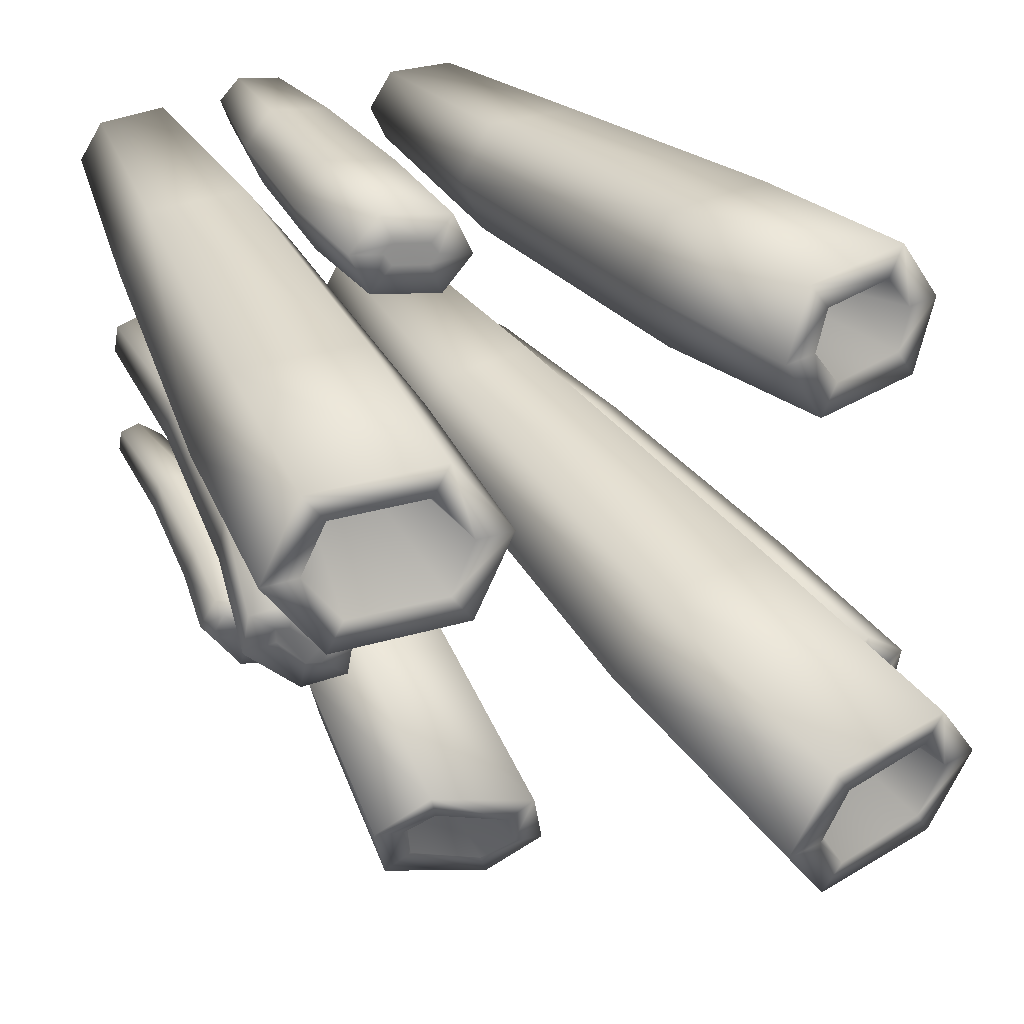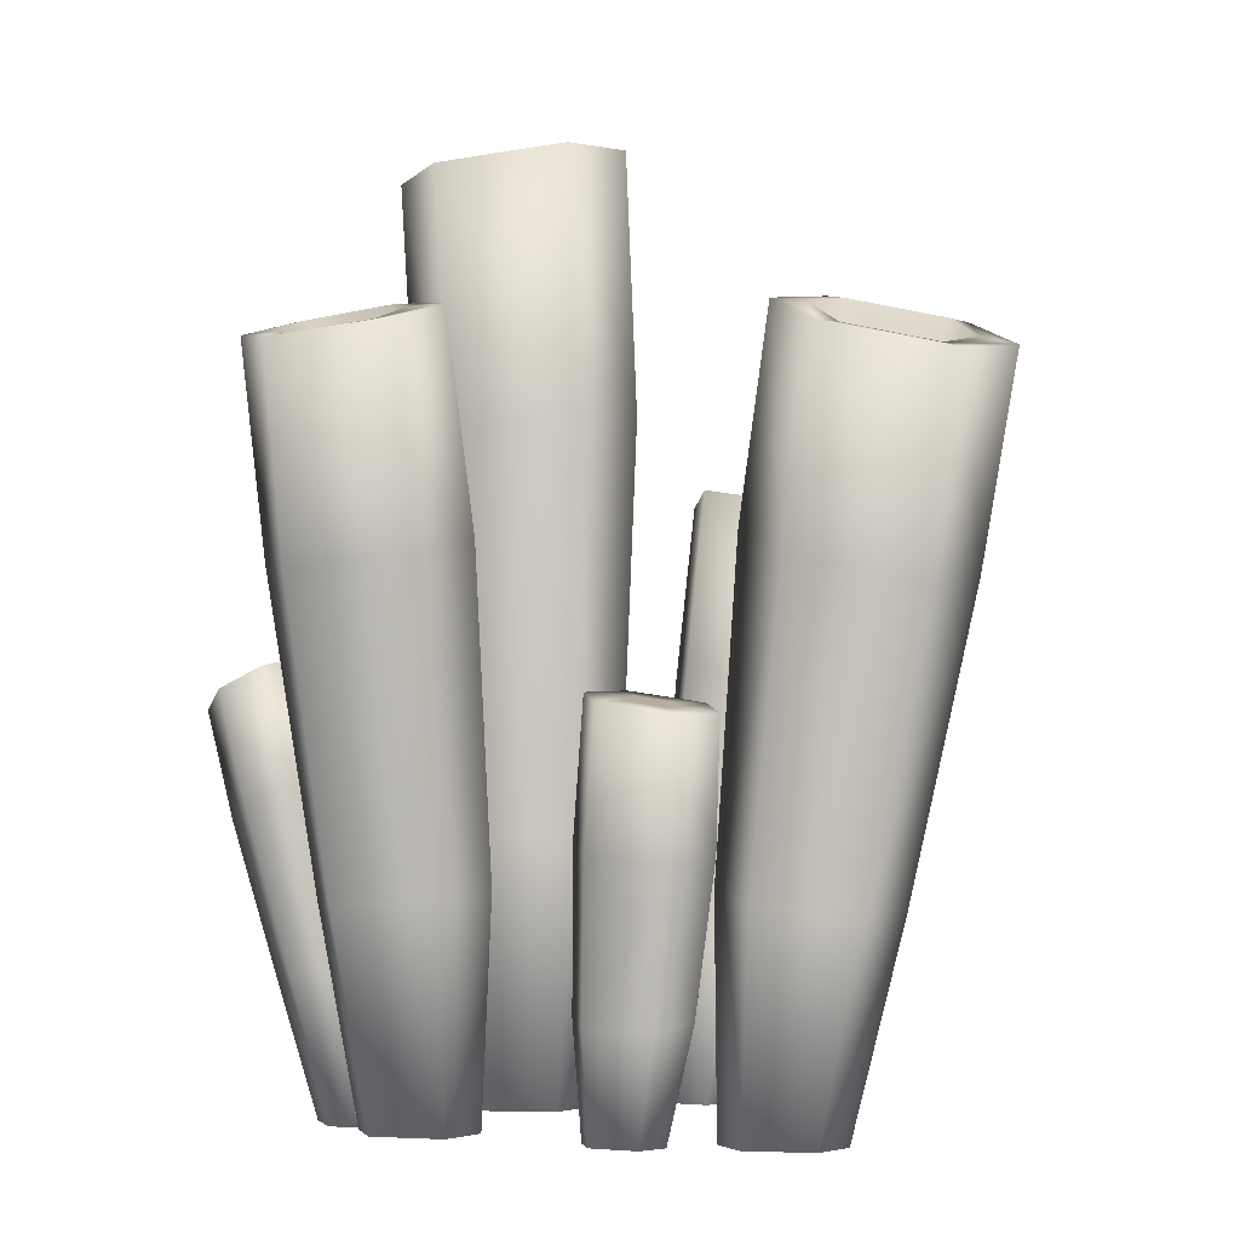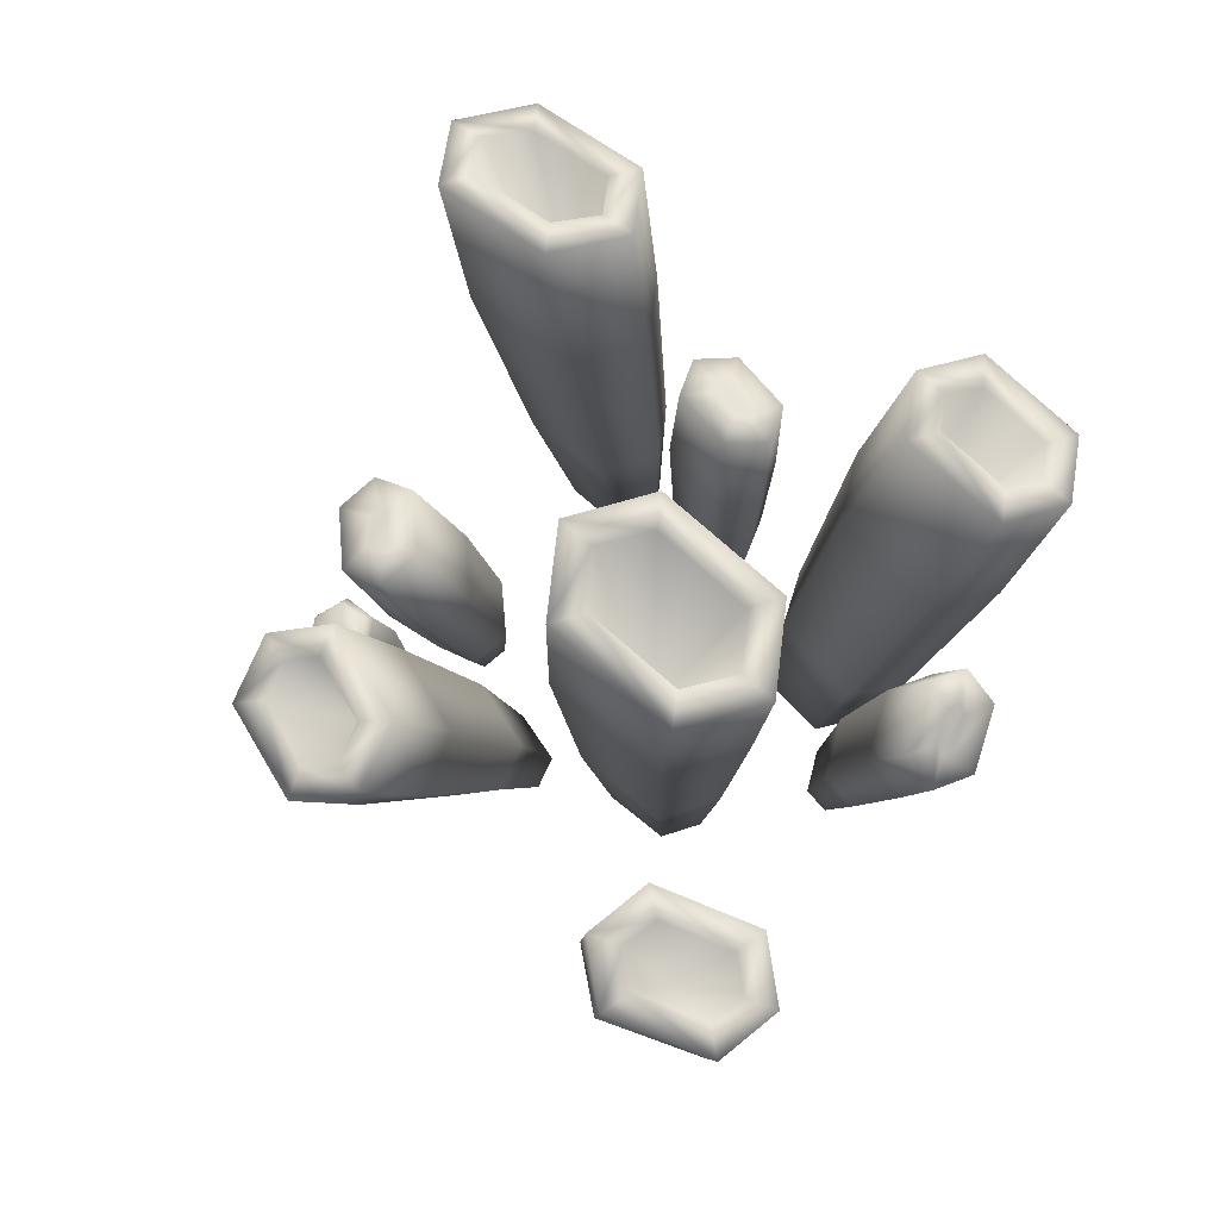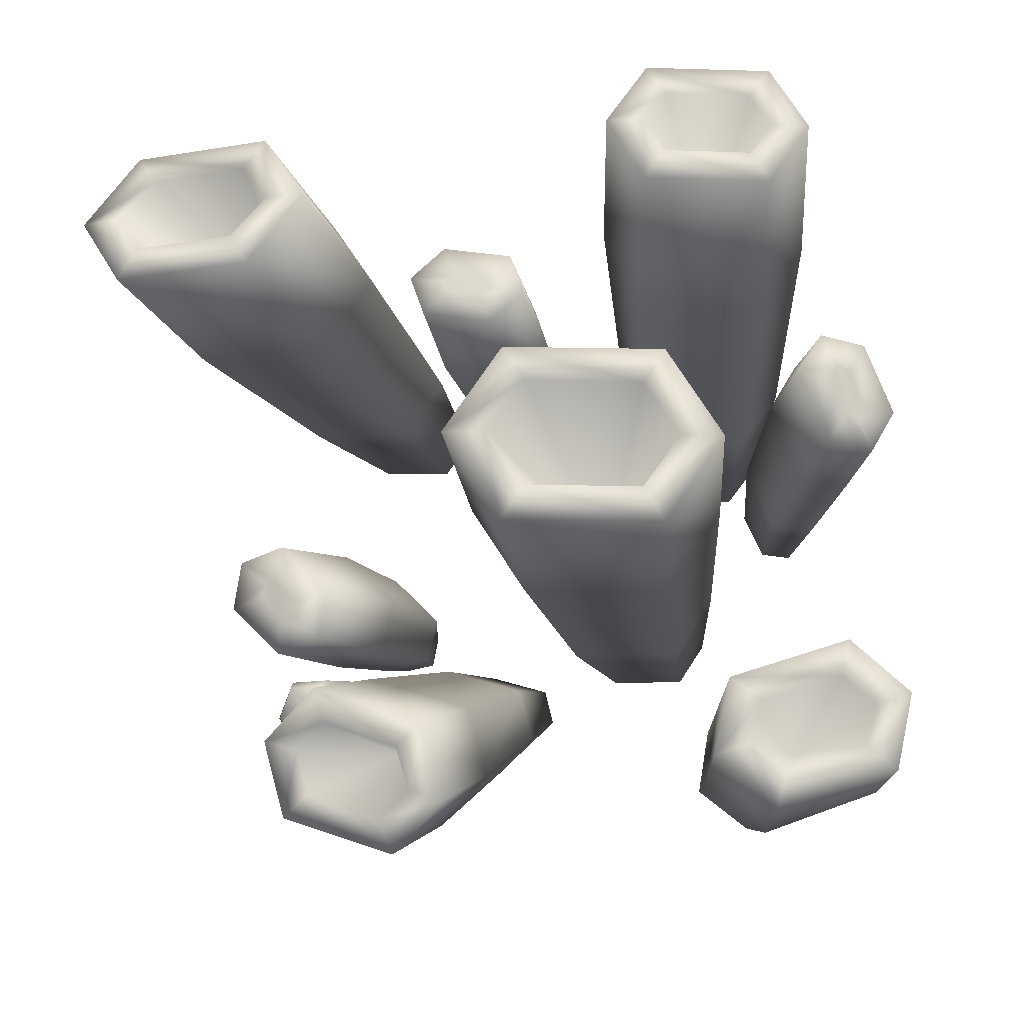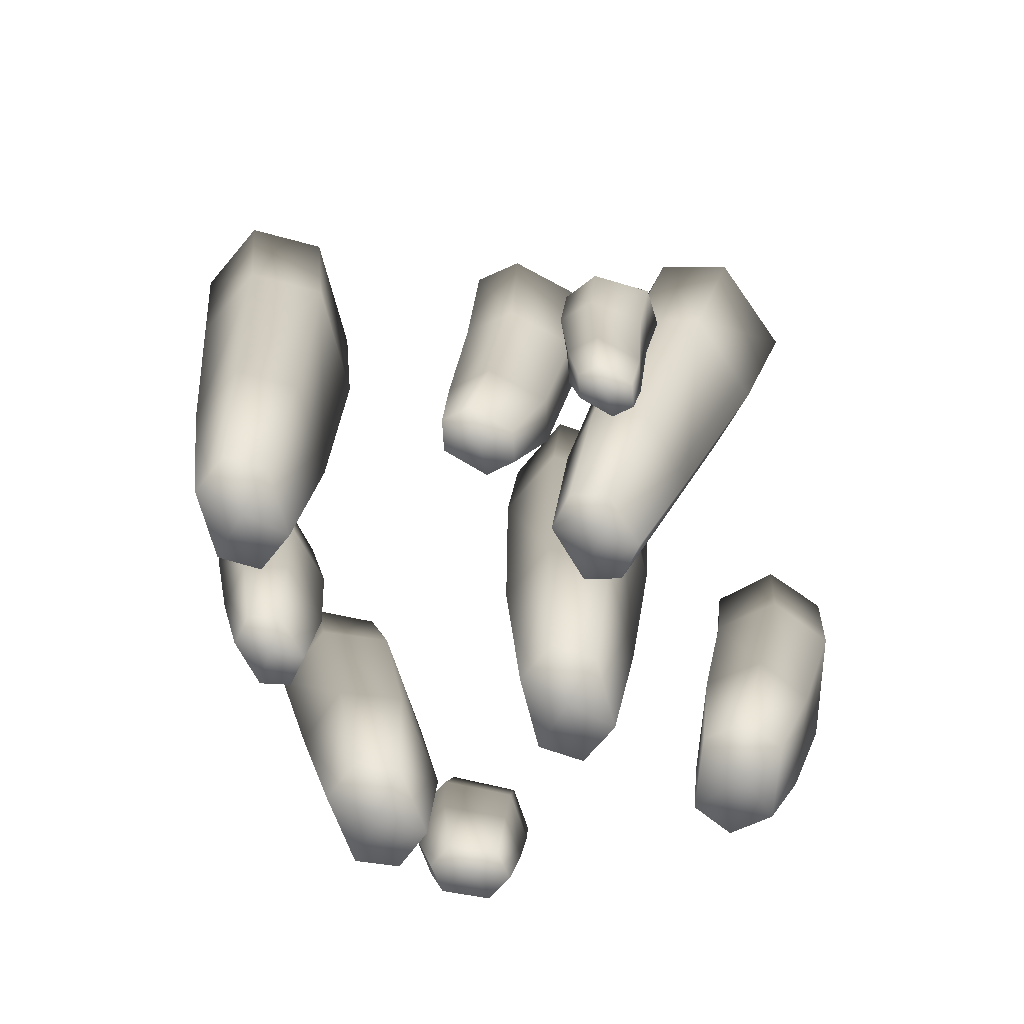
<metadata>
{"format":"obj","ext":"obj","renderer":"f3d","projection":"perspective","resolution":1024,"background":"white","views":[{"elev":38.5,"azim":149.2,"up":"+Z"},{"elev":-2.8,"azim":6.5,"up":"+Y"},{"elev":74.6,"azim":-141.0,"up":"+Y"},{"elev":-16.1,"azim":-172.8,"up":"+Z"},{"elev":-77.2,"azim":104.9,"up":"+Y"}]}
</metadata>
<code>
o Coral_D_01_LOD2_Cylinder.432
v -25.74 0 -0.4447
v -26.18 4.717 -0.2702
v -26.42 4.686 -0.6484
v -26.17 4.717 -1.021
v -25.49 4.802 -1.012
v -25.25 4.834 -0.6332
v -25.5 4.803 -0.2608
v -24.38 0.002822 0.8556
v -23.31 3.581 0.8856
v -23.56 3.521 1.239
v -24.21 3.655 1.245
v -24.43 3.812 0.8961
v -24.18 3.873 0.542
v -23.54 3.739 0.5359
v -26.36 0.01877 -1.21
v -26.56 3.347 -1.983
v -26.36 3.376 -1.379
v -26.9 3.294 -1.201
v -27.1 3.266 -1.804
v -24.33 0.002657 -0.3606
v -23.79 2.254 -0.7043
v -23.83 2.266 -0.4662
v -24.05 2.349 -0.4129
v -24.31 2.449 -0.6731
v -24.28 2.437 -0.913
v -24.05 2.352 -0.9661
v -24.93 0.004042 -0.8224
v -24.21 2.881 -1.893
v -24.39 3.078 -1.307
v -24.93 3.173 -1.506
v -24.75 2.975 -2.092
v -26.07 0.01982 0.6272
v -26.62 3.58 1.502
v -26.61 3.742 0.8752
v -26.04 3.818 0.8901
v -26.04 3.657 1.518
v -26.48 0.002657 0.2627
v -27.17 1.967 0.3047
v -27.05 2.007 0.09513
v -26.84 2.114 0.1242
v -26.7 2.207 0.4607
v -26.81 2.167 0.6716
v -27.03 2.06 0.641
v -24.25 0.002661 -1.023
v -23.91 1.599 -1.133
v -23.97 1.637 -0.9862
v -24.13 1.701 -0.9954
v -24.27 1.734 -1.221
v -24.21 1.695 -1.371
v -24.05 1.631 -1.359
v -25.09 0.002491 0.9202
v -24.82 1.923 1.34
v -25.18 1.98 1.257
v -25.26 2.03 1.035
v -25.08 2.04 0.8738
v -24.72 1.983 0.9565
v -24.64 1.932 1.177
v -26.09 4.726 -0.4169
v -26.24 4.704 -0.6454
v -26.08 4.733 -0.8705
v -25.59 4.807 -0.8665
v -25.44 4.829 -0.6349
v -25.6 4.8 -0.4083
v -25.73 2.408 -0.5413
v -23.49 3.621 0.8949
v -23.65 3.568 1.099
v -24.11 3.665 1.102
v -24.25 3.784 0.8989
v -24.09 3.838 0.6903
v -23.63 3.738 0.6874
v -24.14 1.919 0.8425
v -26.61 3.352 -1.814
v -26.5 3.371 -1.488
v -26.86 3.302 -1.372
v -26.97 3.284 -1.693
v -26.62 2.195 -1.512
v -23.95 2.308 -0.6573
v -23.96 2.292 -0.5882
v -24.02 2.325 -0.5827
v -24.15 2.404 -0.711
v -24.14 2.42 -0.7882
v -24.07 2.383 -0.7933
v -24.34 2.931 -1.785
v -24.43 3.043 -1.472
v -24.79 3.132 -1.611
v -24.7 3.018 -1.931
v -24.64 2.169 -1.457
v -26.52 3.613 1.361
v -26.53 3.727 1.026
v -26.14 3.79 1.035
v -26.14 3.675 1.372
v -26.23 2.455 0.9583
v -27.01 2.029 0.3218
v -26.98 2.035 0.2573
v -26.93 2.085 0.2713
v -26.87 2.155 0.4385
v -26.89 2.147 0.5089
v -26.95 2.095 0.4881
v -24.03 1.641 -1.16
v -24.05 1.655 -1.108
v -24.1 1.679 -1.112
v -24.16 1.693 -1.195
v -24.13 1.679 -1.248
v -24.08 1.654 -1.243
v -24.87 1.957 1.177
v -25.05 1.986 1.138
v -25.08 2.007 1.079
v -25.02 2.013 1.039
v -24.84 1.983 1.079
v -24.81 1.962 1.137
v -25.99 1.337 -0.2004
v -26.18 1.33 -0.4978
v -25.98 1.336 -0.7929
v -25.46 1.355 -0.7903
v -25.27 1.362 -0.4923
v -25.46 1.355 -0.1966
v -26.09 3.377 -0.2171
v -26.33 3.354 -0.5925
v -26.09 3.375 -0.9624
v -25.43 3.434 -0.9555
v -25.19 3.457 -0.5793
v -25.44 3.436 -0.2088
v -23.49 2.554 0.8351
v -24.02 1.024 1.126
v -24.52 1.081 1.122
v -24.69 1.143 0.8405
v -24.5 1.162 0.563
v -24 1.106 0.5676
v -23.83 1.044 0.8484
v -23.73 2.505 1.187
v -24.36 2.629 1.193
v -24.58 2.769 0.8455
v -24.34 2.818 0.4935
v -23.71 2.694 0.4875
v -26.46 2.286 -1.911
v -26.13 0.9829 -1.15
v -26.59 0.989 -0.9769
v -26.78 0.8945 -1.481
v -26.32 0.8878 -1.654
v -26.25 2.387 -1.31
v -26.8 2.358 -1.12
v -27.01 2.258 -1.721
v -24.12 0.7236 -0.4662
v -24.16 0.7235 -0.2398
v -24.38 0.7525 -0.1902
v -24.61 0.7916 -0.431
v -24.57 0.7919 -0.6573
v -24.35 0.7634 -0.7067
v -23.98 1.617 -0.6187
v -24.03 1.625 -0.3564
v -24.27 1.698 -0.2973
v -24.54 1.785 -0.574
v -24.49 1.778 -0.8362
v -24.25 1.705 -0.8952
v -24.57 0.7751 -1.187
v -24.69 0.8432 -0.7371
v -25.09 0.8962 -0.8703
v -24.97 0.831 -1.316
v -24.34 1.958 -1.624
v -24.5 2.128 -1.058
v -25 2.226 -1.241
v -24.85 2.059 -1.803
v -26.57 2.573 1.313
v -26.34 1.127 0.4299
v -25.83 1.151 0.5015
v -25.91 1.093 1.079
v -26.42 1.068 1.006
v -26.51 2.704 0.639
v -25.91 2.766 0.6952
v -25.97 2.636 1.369
v -26.84 0.6816 0.2484
v -26.72 0.6869 0.05252
v -26.5 0.7217 0.08251
v -26.36 0.7616 0.3895
v -26.48 0.757 0.5852
v -26.7 0.7225 0.5552
v -27.05 1.444 0.2983
v -26.92 1.471 0.06961
v -26.67 1.562 0.1006
v -26.53 1.648 0.4534
v -26.66 1.622 0.682
v -26.9 1.532 0.6509
v -23.89 1.513 -1.118
v -24.07 0.5632 -1.047
v -23.97 1.559 -0.9377
v -24.11 0.5759 -0.8835
v -24.16 1.628 -0.9457
v -24.27 0.6036 -0.8511
v -24.32 1.657 -1.204
v -24.44 0.6234 -1.03
v -24.24 1.61 -1.384
v -24.4 0.6102 -1.195
v -24.05 1.542 -1.376
v -24.24 0.5836 -1.227
v -23.97 1.157 -1.062
v -24.03 1.193 -0.8806
v -24.21 1.253 -0.868
v -24.38 1.285 -1.097
v -24.33 1.25 -1.279
v -24.14 1.191 -1.292
v -24.86 1.268 1.278
v -25.26 0.5349 1.085
v -25.33 0.5699 0.87
v -25.16 0.6035 0.7212
v -24.83 0.604 0.8111
v -24.76 0.5683 1.026
v -24.93 0.5331 1.175
v -25.24 1.3 1.182
v -25.32 1.358 0.9362
v -25.12 1.394 0.7628
v -24.74 1.364 0.8584
v -24.66 1.305 1.103
v -26.05 0.004035 -0.4447
v -25.92 0.004036 -0.2466
v -25.92 0.004036 -0.6428
v -25.55 0.004036 -0.6428
v -25.42 0.004037 -0.4447
v -25.55 0.004036 -0.2466
v -24.22 0.006122 1.048
v -24.09 0.006003 0.8662
v -24.56 0.007309 1.036
v -24.68 0.007839 0.8449
v -24.55 0.007485 0.663
v -24.2 0.006454 0.6756
v -26.25 0.01514 -1.428
v -26.1 0.02437 -1.06
v -26.44 0.02297 -0.9268
v -26.59 0.01414 -1.296
v -24.19 0.006573 -0.216
v -24.16 0.006087 -0.3646
v -24.33 0.007276 -0.1865
v -24.5 0.007372 -0.3567
v -24.48 0.006721 -0.5052
v -24.33 0.006339 -0.5347
v -24.75 0.002542 -0.9051
v -24.84 0.004101 -0.5959
v -25.14 0.005157 -0.6846
v -25.04 0.00399 -0.9927
v -26.27 0.01514 0.813
v -26.23 0.02437 0.4211
v -25.86 0.02297 0.4655
v -25.91 0.01414 0.8598
v -26.56 0.006573 0.07622
v -26.64 0.006087 0.2053
v -26.41 0.007276 0.1006
v -26.31 0.007372 0.3202
v -26.39 0.006721 0.449
v -26.54 0.006339 0.4247
v -24.14 0.0066 -0.9138
v -24.12 0.006241 -1.025
v -24.25 0.007139 -0.893
v -24.38 0.00722 -1.024
v -24.36 0.006724 -1.134
v -24.25 0.006448 -1.155
v -25.24 0.005758 1.015
v -25.01 0.004884 1.079
v -25.29 0.00704 0.8702
v -25.17 0.007392 0.764
v -24.94 0.006621 0.8263
v -24.89 0.005882 0.9777
v -25.77 0.01831 0.6781
v -25.71 1.13 0.8154
v -25.75 2.72 1.054
v -26.03 3.75 1.209
v -25.86 3.761 1.213
v -26.36 0.02023 0.6043
v -26.54 1.089 0.6969
v -26.73 2.618 0.9615
v -26.63 3.651 1.194
v -26.8 3.636 1.188
v -24.71 0.002868 -0.7227
v -24.5 0.792 -0.9176
v -24.25 2.012 -1.28
v -24.28 2.959 -1.587
v -24.13 2.949 -1.535
v -25.18 0.004823 -0.8663
v -25.16 0.8819 -1.135
v -25.09 2.175 -1.58
v -24.85 3.103 -1.814
v -25.01 3.105 -1.863
v -26.06 0.0203 -1.285
v -26.07 0.9335 -1.457
v -26.18 2.346 -1.672
v -26.45 3.383 -1.685
v -26.29 3.388 -1.738
v -26.62 0.01836 -1.069
v -26.83 0.944 -1.172
v -27.08 2.299 -1.358
v -27.02 3.272 -1.5
v -27.18 3.253 -1.446
f 114 115 217 216
f 27 238 235
f 113 119 120 114
f 115 116 218 217
f 117 2 3 118
f 117 118 112 111
f 14 134 133 13
f 4 119 118 3
f 112 113 215 213
f 116 122 117 111
f 115 121 122 116
f 6 121 120 5
f 5 120 119 4
f 241 240 164 165
f 112 118 119 113
f 221 125 126 222
f 123 130 124 129
f 9 123 134 14
f 116 111 214 218
f 129 124 219 220
f 120 121 115 114
f 1 217 218
f 10 130 123 9
f 131 132 126 125
f 1 218 214
f 126 132 133 127
f 124 130 131 125
f 227 226 136 137
f 12 132 131 11
f 13 133 132 12
f 126 127 223 222
f 139 135 283 282
f 8 224 220
f 127 133 134 128
f 11 131 130 10
f 242 166 167 239
f 290 19 142 288
f 155 272 271 235
f 15 226 227
f 37 248 244
f 166 170 163 167
f 51 258 259
f 134 123 129 128
f 224 223 127 128
f 128 129 220 224
f 272 156 236 271
f 51 256 255
f 140 136 282 283
f 285 17 140 283
f 16 285 283 135
f 20 233 234
f 142 138 287 288
f 136 140 141 137
f 27 236 237
f 18 141 140 17
f 18 290 288 141
f 22 150 149 21
f 44 252 253
f 159 162 31 28
f 138 142 135 139
f 16 135 142 19
f 227 137 287 286
f 21 149 154 26
f 160 156 272 273
f 44 251 252
f 225 228 138 139
f 159 28 275 273
f 281 282 136 226
f 231 145 146 232
f 44 249 251
f 44 254 250
f 145 151 152 146
f 44 250 249
f 149 150 144 143
f 152 24 25 153
f 91 92 88
f 150 22 23 151
f 153 25 26 154
f 148 154 149 143
f 147 153 154 148
f 24 152 151 23
f 144 150 151 145
f 167 267 266 239
f 45 183 193 50
f 20 231 232
f 178 39 40 179
f 148 143 230 234
f 48 189 187 47
f 186 196 197 188
f 152 153 147 146
f 236 156 157 237
f 20 234 230
f 156 160 161 157
f 29 160 273 275
f 158 162 159 155
f 162 158 277 278
f 30 161 160 29
f 30 280 278 161
f 262 166 242 261
f 167 163 268 267
f 37 245 246
f 158 155 235 238
f 256 207 202 255
f 168 164 267 268
f 270 34 168 268
f 33 270 268 163
f 35 169 168 34
f 170 166 262 263
f 164 168 169 165
f 205 259 258 204
f 33 163 170 36
f 35 265 263 169
f 87 85 84
f 184 186 249 250
f 172 173 245 243
f 177 182 43 38
f 53 208 201 52
f 201 208 202 207
f 203 204 258 257
f 267 164 240 266
f 177 38 39 178
f 208 53 54 209
f 172 178 179 173
f 245 173 174 246
f 174 175 247 246
f 15 228 225
f 173 179 180 174
f 175 176 248 247
f 177 178 172 171
f 180 41 42 181
f 202 203 257 255
f 181 42 43 182
f 176 182 177 171
f 175 181 182 176
f 41 180 179 40
f 186 188 251 249
f 8 219 221
f 46 185 183 45
f 176 171 244 248
f 180 181 175 174
f 251 188 190 252
f 190 192 253 252
f 8 223 224
f 188 197 198 190
f 192 194 254 253
f 195 196 186 184
f 47 187 185 46
f 195 183 185 196
f 49 191 189 48
f 194 200 195 184
f 192 199 200 194
f 196 185 187 197
f 50 193 191 49
f 198 189 191 199
f 199 191 193 200
f 189 198 197 187
f 209 54 55 210
f 194 184 250 254
f 198 199 192 190
f 203 209 210 204
f 208 209 203 202
f 211 56 57 212
f 212 57 52 201
f 206 212 201 207
f 204 210 211 205
f 56 211 210 55
f 206 207 256 260
f 51 260 256
f 259 205 206 260
f 2 117 122 7
f 1 215 216
f 211 212 206 205
f 221 219 124 125
f 8 222 223
f 91 36 265 264
f 1 214 213
f 1 213 215
f 1 216 217
f 59 3 2 58
f 8 220 219
f 241 165 262 261
f 8 221 222
f 263 262 165 169
f 195 200 193 183
f 214 111 112 213
f 16 72 284 285
f 225 281 226 15
f 227 286 228 15
f 37 247 248
f 20 230 229
f 20 229 231
f 20 232 233
f 281 225 139 282
f 235 271 236 27
f 237 276 238 27
f 32 241 261 242
f 239 266 240 32
f 32 242 239
f 171 172 243 244
f 37 244 243
f 37 243 245
f 37 246 247
f 147 148 234 233
f 146 147 233 232
f 144 145 231 229
f 143 144 229 230
f 44 253 254
f 51 255 257
f 51 257 258
f 51 259 260
f 65 70 71
f 60 64 61
f 64 60 59
f 288 287 137 141
f 86 31 280 279
f 59 58 64
f 72 75 76
f 70 69 71
f 63 64 58
f 66 71 67
f 71 66 65
f 280 31 162 278
f 287 138 228 286
f 73 17 285 284
f 75 19 290 289
f 71 68 67
f 73 76 74
f 7 122 121 6
f 76 73 284 72
f 18 74 289 290
f 76 75 289 74
f 78 22 21 77
f 87 84 274 83
f 87 86 279 85
f 87 83 86
f 89 92 90
f 92 91 264 90
f 92 89 269 88
f 35 90 264 265
f 94 93 98 97 96 95
f 64 62 61
f 105 110 109 108 107 106
f 101 100 99 104 103 102
f 71 69 68
f 60 4 3 59
f 61 5 4 60
f 62 6 5 61
f 89 34 270 269
f 58 2 7 63
f 157 277 276 237
f 63 7 6 62
f 66 10 9 65
f 273 272 155 159
f 67 11 10 66
f 278 277 157 161
f 68 12 11 67
f 70 14 13 69
f 84 29 275 274
f 69 13 12 68
f 65 9 14 70
f 277 158 238 276
f 74 18 17 73
f 265 36 170 263
f 64 63 62
f 28 83 274 275
f 72 16 19 75
f 30 85 279 280
f 80 24 23 79
f 79 23 22 78
f 81 25 24 80
f 77 21 26 82
f 82 26 25 81
f 94 39 38 93
f 85 30 29 84
f 33 88 269 270
f 83 28 31 86
f 90 35 34 89
f 88 33 36 91
f 96 41 40 95
f 95 40 39 94
f 97 42 41 96
f 93 38 43 98
f 98 43 42 97
f 100 46 45 99
f 102 48 47 101
f 101 47 46 100
f 103 49 48 102
f 99 45 50 104
f 104 50 49 103
f 107 54 53 106
f 106 53 52 105
f 109 56 55 108
f 108 55 54 107
f 110 57 56 109
f 32 240 241
f 105 52 57 110
f 113 114 216 215
f 82 81 80 79 78 77

</code>
